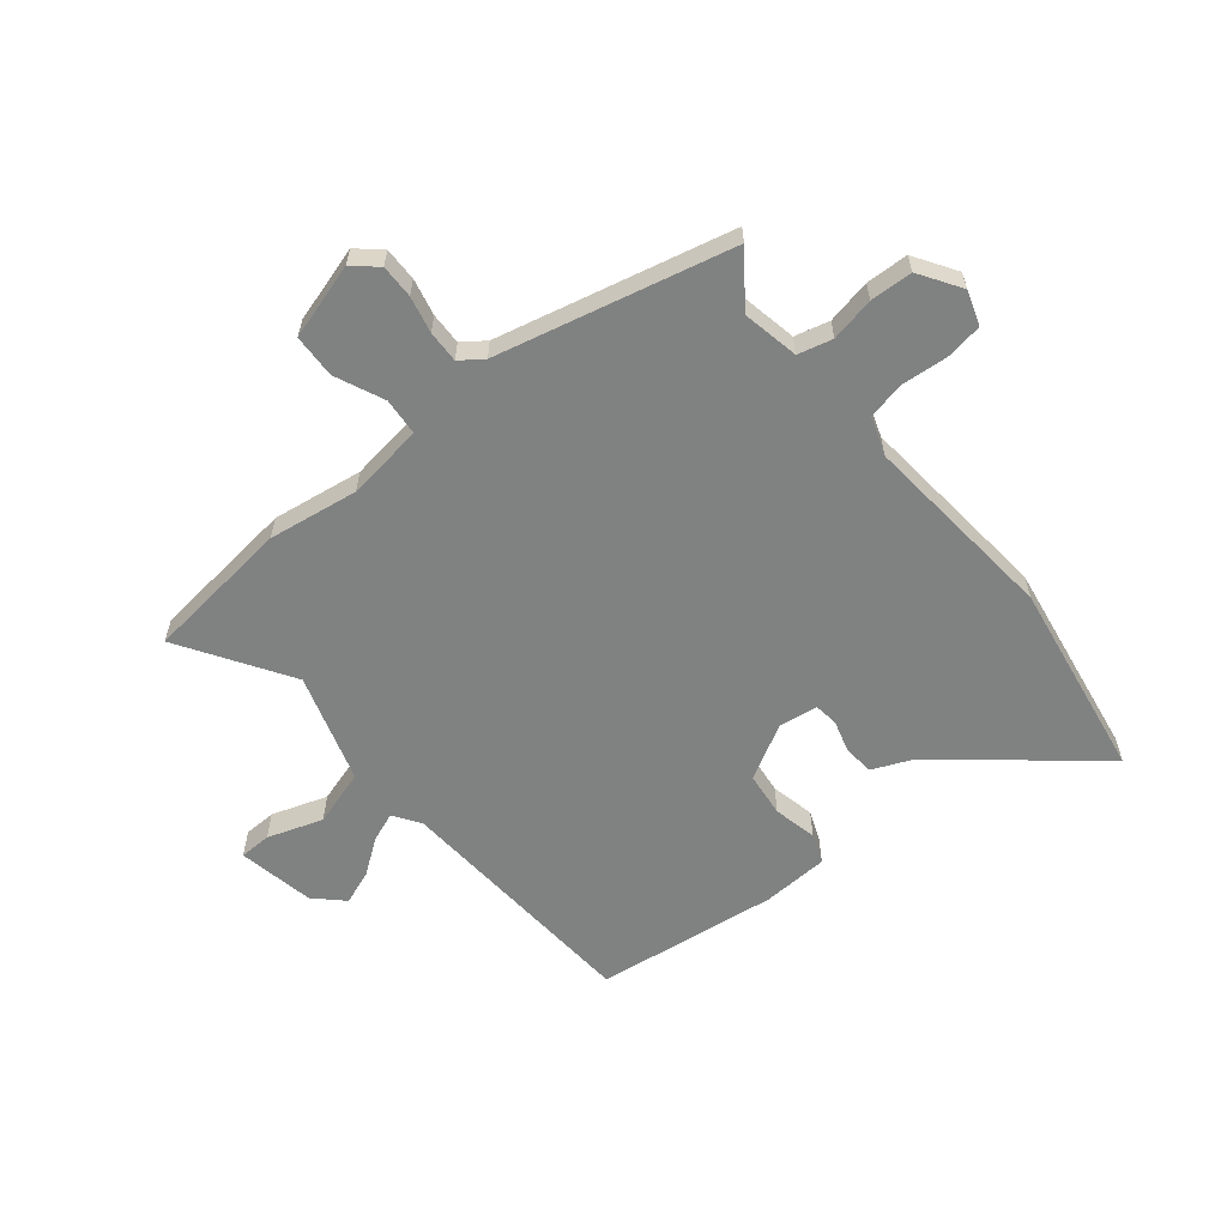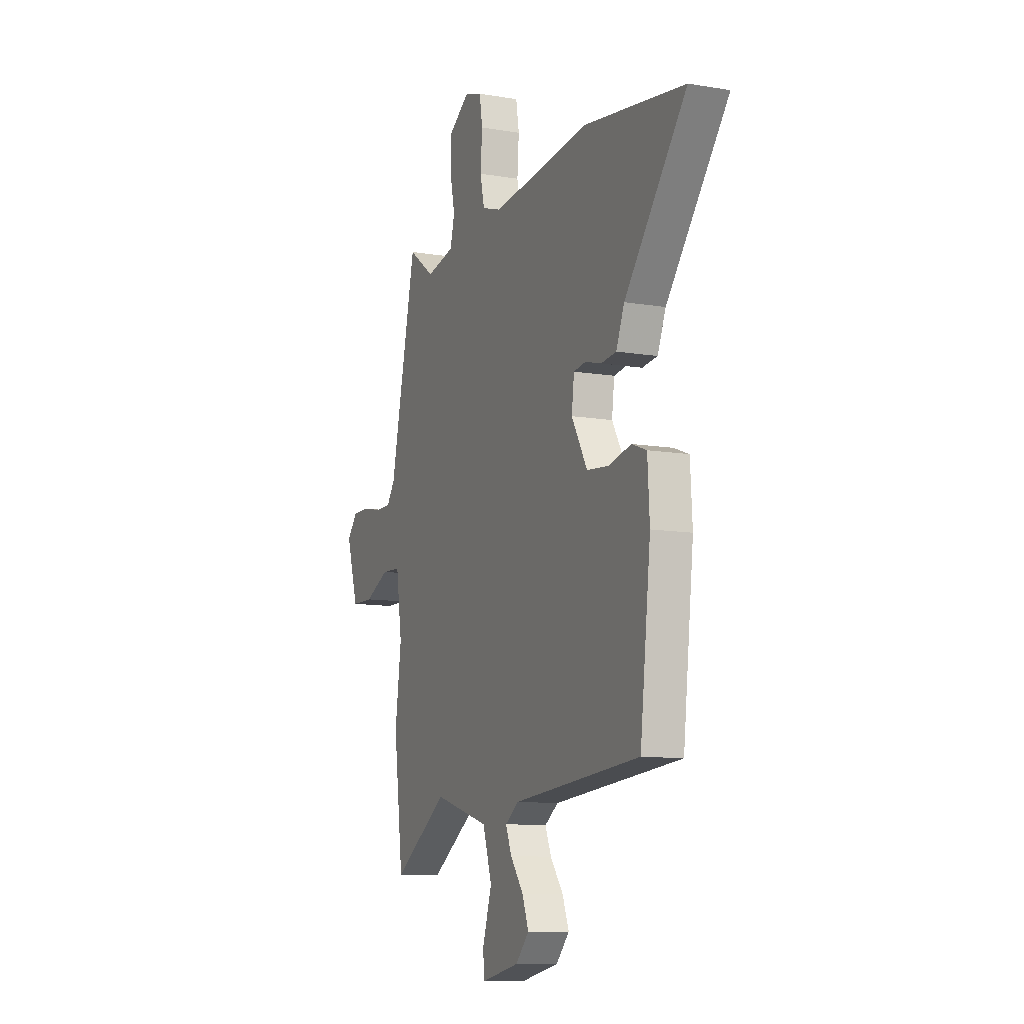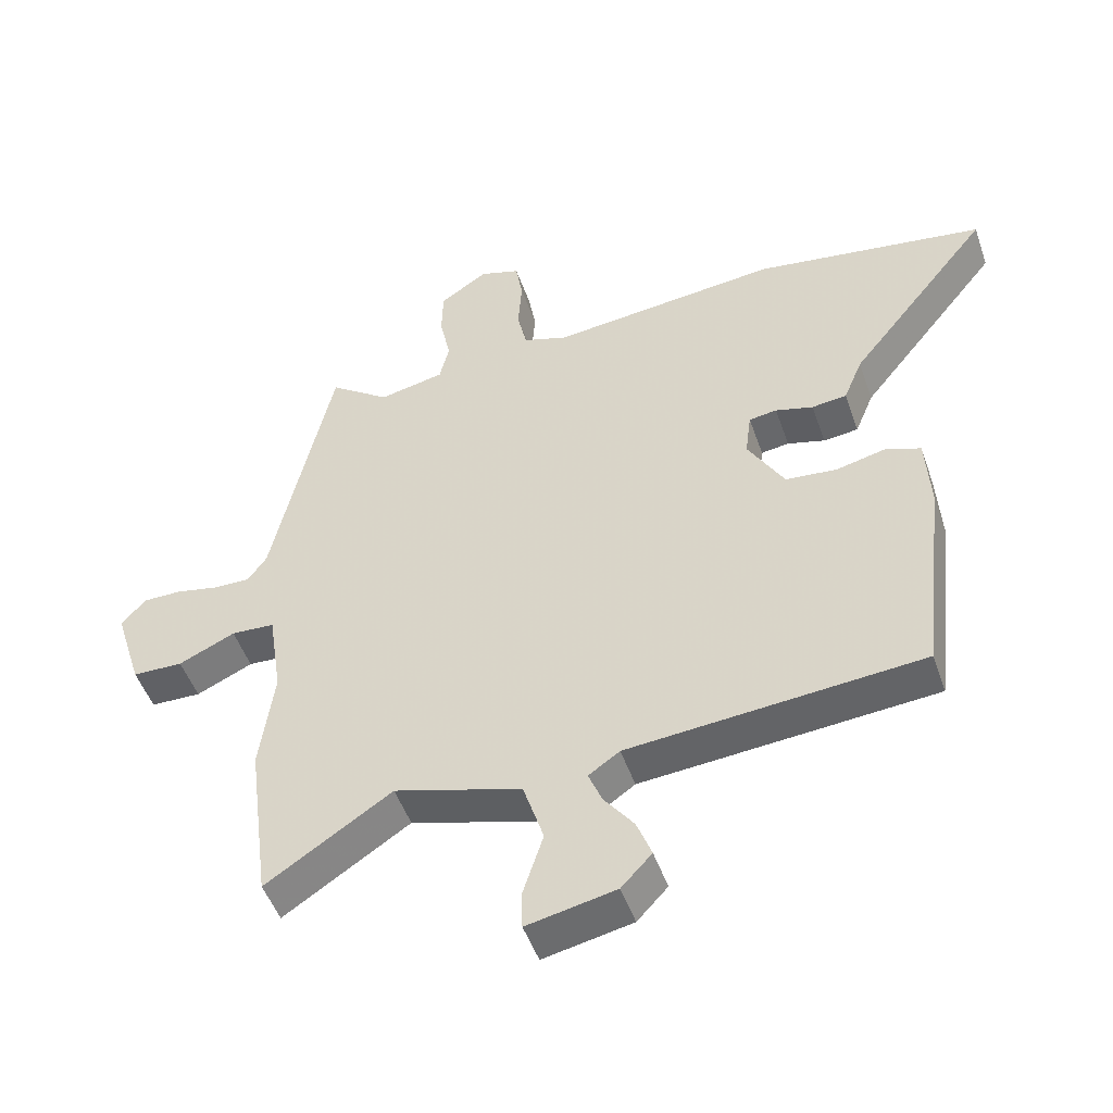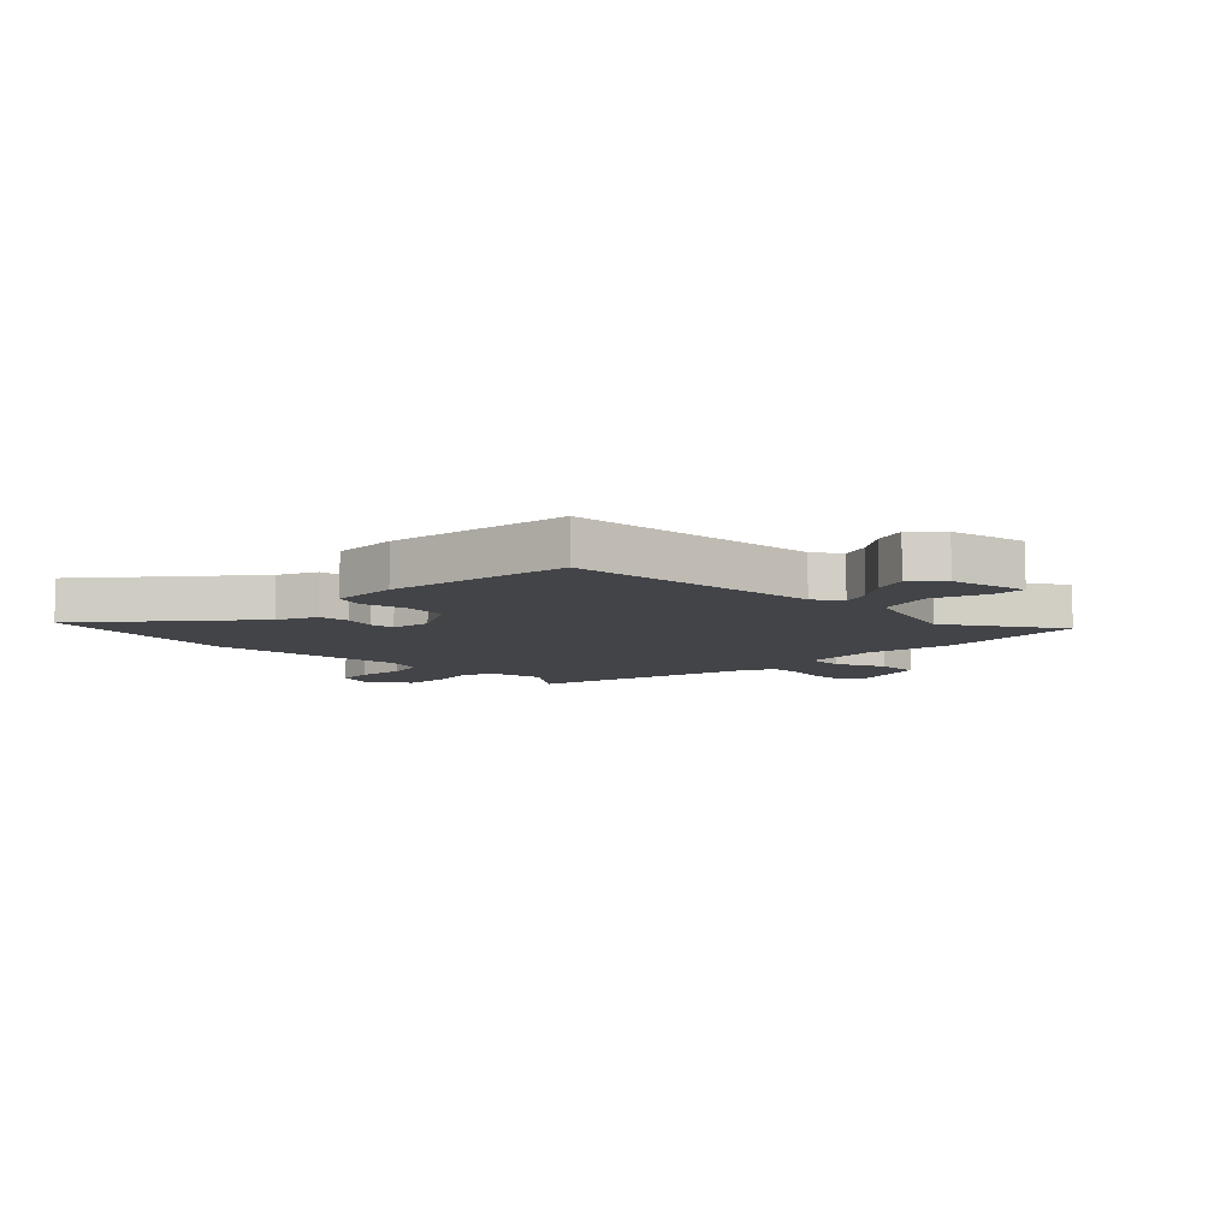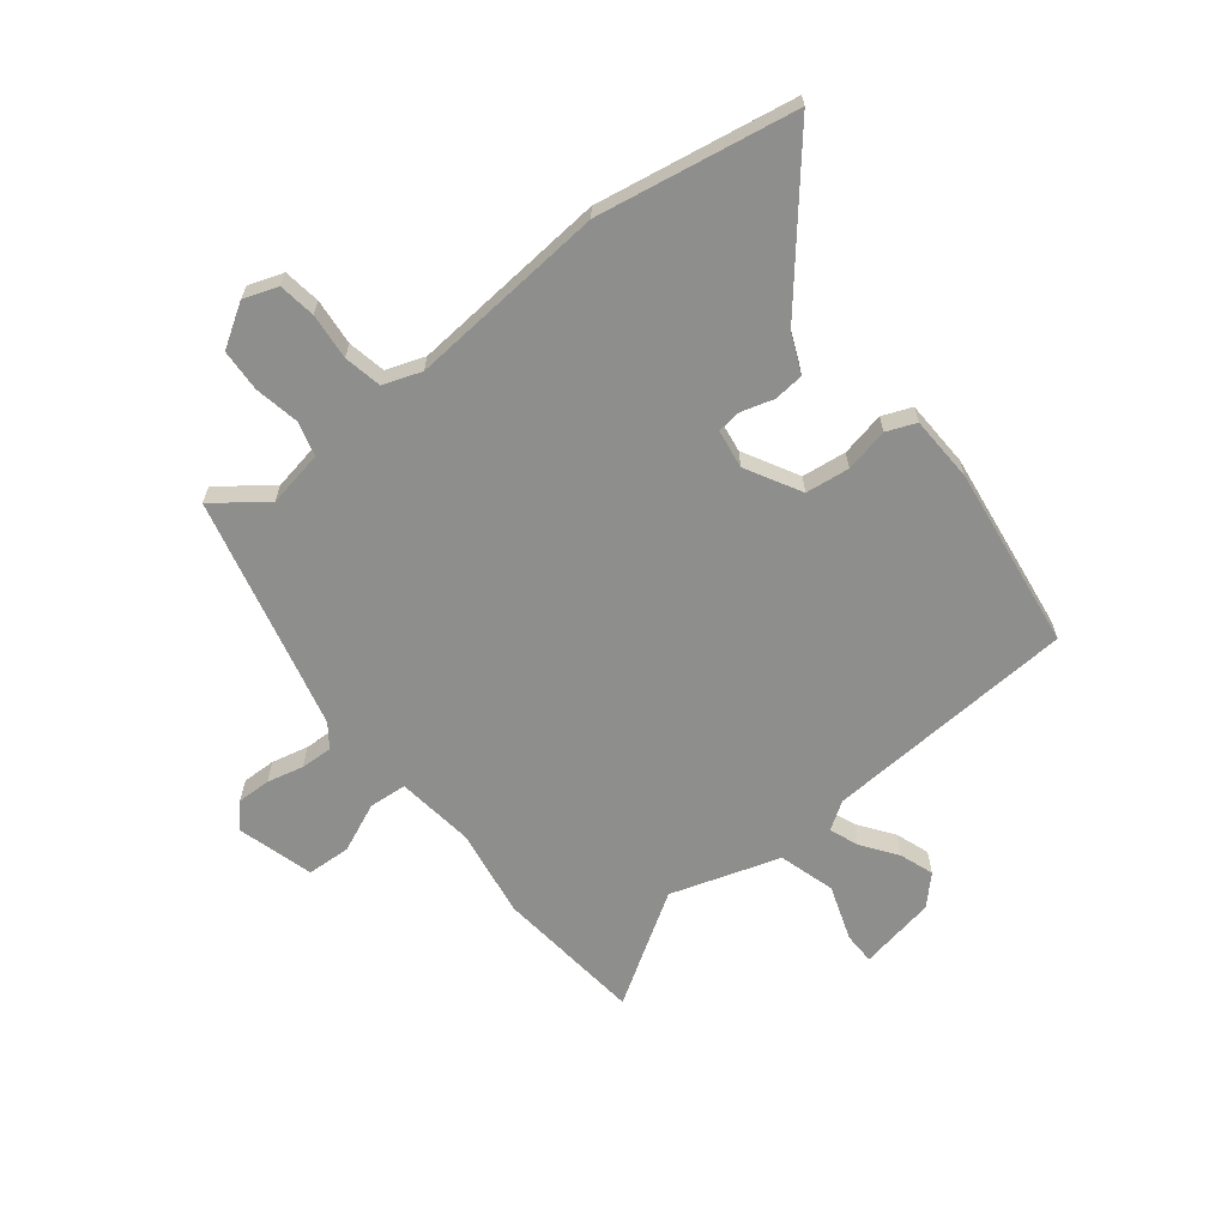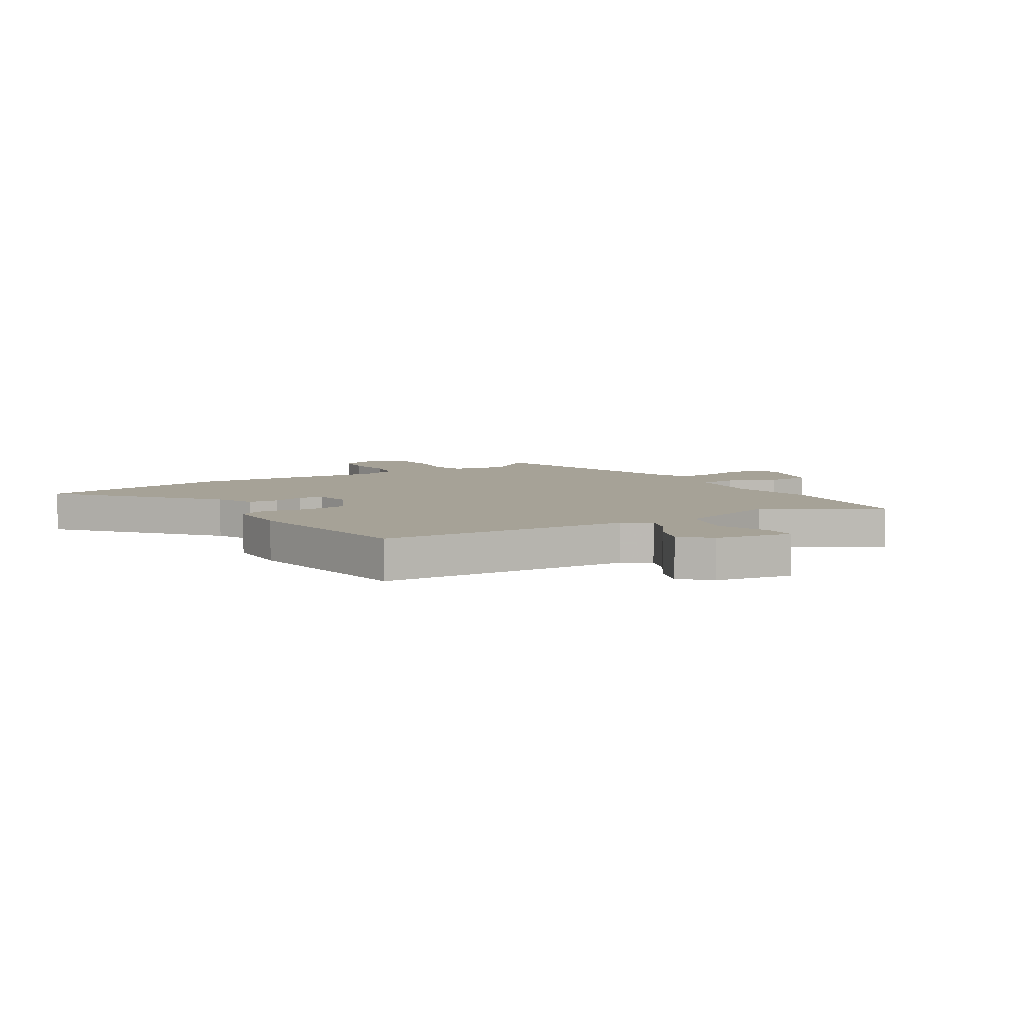
<metadata>
{"format":"obj","ext":"obj","renderer":"f3d","projection":"perspective","resolution":1024,"background":"white","views":[{"elev":-60.3,"azim":-51.6,"up":"+Y"},{"elev":-10.6,"azim":67.0,"up":"+Z"},{"elev":-49.3,"azim":18.9,"up":"+Z"},{"elev":-8.0,"azim":134.3,"up":"+Y"},{"elev":-64.9,"azim":37.1,"up":"+Y"},{"elev":6.5,"azim":146.2,"up":"+Y"}]}
</metadata>
<code>
v -0.449 0.07 0.53
v -0.356 0.07 0.462
v -0.255 0.07 0.483
v -0.24 0.07 0.545
v -0.257 0.07 0.624
v -0.255 0.07 0.7
v -0.181 0.07 0.749
v -0.119 0.07 0.729
v -0.108 0.07 0.663
v -0.114 0.07 0.58
v -0.099 0.07 0.513
v -0.03 0.07 0.49
v 0.323 0.07 0.527
v 0.679 0.07 0.473
v 0.46 0.07 0.201
v 0.431 0.07 0.131
v 0.377 0.07 0.125
v 0.319 0.07 0.141
v 0.276 0.07 0.135
v 0.267 0.07 0.065
v 0.323 0.07 -0.032
v 0.402 0.07 -0.04
v 0.48 0.07 -0.022
v 0.533 0.07 -0.042
v 0.54 0.07 -0.161
v 0.502 0.07 -0.488
v 0.05 0.07 -0.525
v 0.002 0.07 -0.558
v 0.023 0.07 -0.61
v 0.069 0.07 -0.671
v 0.092 0.07 -0.731
v 0.045 0.07 -0.781
v -0.092 0.07 -0.809
v -0.094 0.07 -0.752
v -0.062 0.07 -0.653
v -0.094 0.07 -0.553
v -0.29 0.07 -0.495
v -0.484 0.07 -0.622
v -0.518 0.07 -0.359
v -0.496 0.07 -0.198
v -0.517 0.07 -0.06
v -0.584 0.07 -0.056
v -0.671 0.07 -0.096
v -0.749 0.07 -0.094
v -0.791 0.07 0.041
v -0.754 0.07 0.084
v -0.694 0.07 0.084
v -0.628 0.07 0.07
v -0.571 0.07 0.069
v -0.542 0.07 0.11
v -0.449 0 0.53
v -0.356 0 0.462
v -0.255 0 0.483
v -0.24 0 0.545
v -0.257 0 0.624
v -0.255 0 0.7
v -0.181 0 0.749
v -0.119 0 0.729
v -0.108 0 0.663
v -0.114 0 0.58
v -0.099 0 0.513
v -0.03 0 0.49
v 0.323 0 0.527
v 0.679 0 0.473
v 0.46 0 0.201
v 0.431 0 0.131
v 0.377 0 0.125
v 0.319 0 0.141
v 0.276 0 0.135
v 0.267 0 0.065
v 0.323 0 -0.032
v 0.402 0 -0.04
v 0.48 0 -0.022
v 0.533 0 -0.042
v 0.54 0 -0.161
v 0.502 0 -0.488
v 0.05 0 -0.525
v 0.002 0 -0.558
v 0.023 0 -0.61
v 0.069 0 -0.671
v 0.092 0 -0.731
v 0.045 0 -0.781
v -0.092 0 -0.809
v -0.094 0 -0.752
v -0.062 0 -0.653
v -0.094 0 -0.553
v -0.29 0 -0.495
v -0.484 0 -0.622
v -0.518 0 -0.359
v -0.496 0 -0.198
v -0.517 0 -0.06
v -0.584 0 -0.056
v -0.671 0 -0.096
v -0.749 0 -0.094
v -0.791 0 0.041
v -0.754 0 0.084
v -0.694 0 0.084
v -0.628 0 0.07
v -0.571 0 0.069
v -0.542 0 0.11
f 46 47 48
f 45 46 48
f 44 45 48
f 43 44 48
f 42 43 48
f 41 42 48 49
f 37 38 39 40
f 36 37 40 41
f 33 34 35
f 32 33 35
f 31 32 35
f 30 31 35
f 29 30 35
f 28 29 35 36
f 41 49 50
f 36 41 50
f 28 36 50
f 27 28 50
f 25 26 27
f 24 25 27
f 23 24 27
f 22 23 27
f 15 16 17 18
f 15 18 19
f 14 15 19
f 13 14 19
f 12 13 19
f 11 12 19 20
f 8 9 10
f 7 8 10
f 6 7 10
f 5 6 10
f 4 5 10
f 3 4 10 11
f 11 20 21
f 3 11 21
f 2 3 21
f 27 50 1 2
f 21 22 27
f 2 21 27
f 98 97 96
f 98 96 95
f 98 95 94
f 98 94 93
f 98 93 92
f 99 98 92 91
f 90 89 88 87
f 91 90 87 86
f 85 84 83
f 85 83 82
f 85 82 81
f 85 81 80
f 85 80 79
f 86 85 79 78
f 100 99 91
f 100 91 86
f 100 86 78
f 100 78 77
f 77 76 75
f 77 75 74
f 77 74 73
f 77 73 72
f 68 67 66 65
f 69 68 65
f 69 65 64
f 69 64 63
f 69 63 62
f 70 69 62 61
f 60 59 58
f 60 58 57
f 60 57 56
f 60 56 55
f 60 55 54
f 61 60 54 53
f 71 70 61
f 71 61 53
f 71 53 52
f 52 51 100 77
f 77 72 71
f 77 71 52
f 1 51 52 2
f 2 52 53 3
f 3 53 54 4
f 4 54 55 5
f 5 55 56 6
f 6 56 57 7
f 7 57 58 8
f 8 58 59 9
f 9 59 60 10
f 10 60 61 11
f 11 61 62 12
f 12 62 63 13
f 13 63 64 14
f 14 64 65 15
f 15 65 66 16
f 16 66 67 17
f 17 67 68 18
f 18 68 69 19
f 19 69 70 20
f 20 70 71 21
f 21 71 72 22
f 22 72 73 23
f 23 73 74 24
f 24 74 75 25
f 25 75 76 26
f 26 76 77 27
f 27 77 78 28
f 28 78 79 29
f 29 79 80 30
f 30 80 81 31
f 31 81 82 32
f 32 82 83 33
f 33 83 84 34
f 34 84 85 35
f 35 85 86 36
f 36 86 87 37
f 37 87 88 38
f 38 88 89 39
f 39 89 90 40
f 40 90 91 41
f 41 91 92 42
f 42 92 93 43
f 43 93 94 44
f 44 94 95 45
f 45 95 96 46
f 46 96 97 47
f 47 97 98 48
f 48 98 99 49
f 49 99 100 50
f 50 100 51 1

</code>
